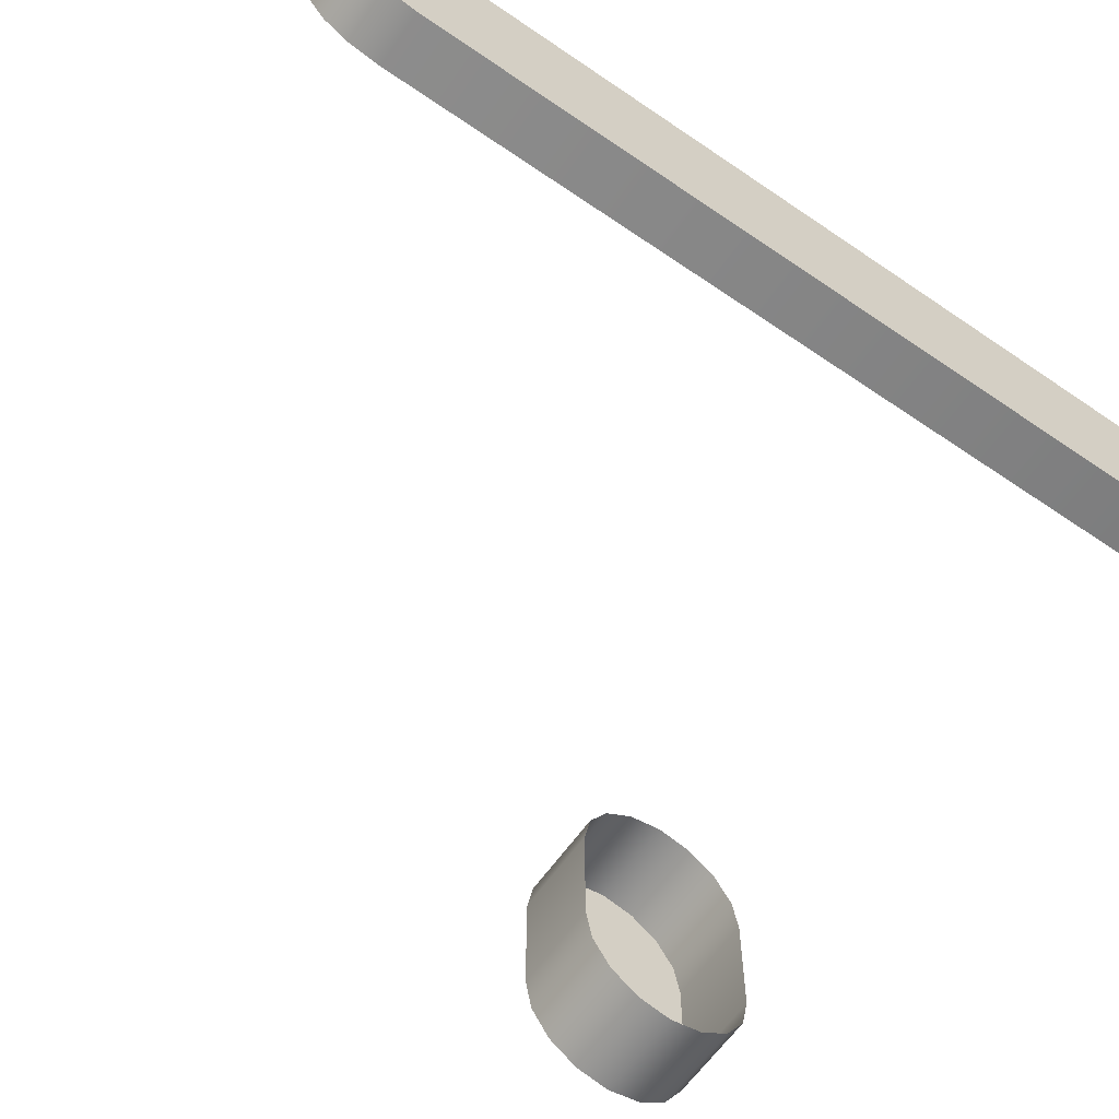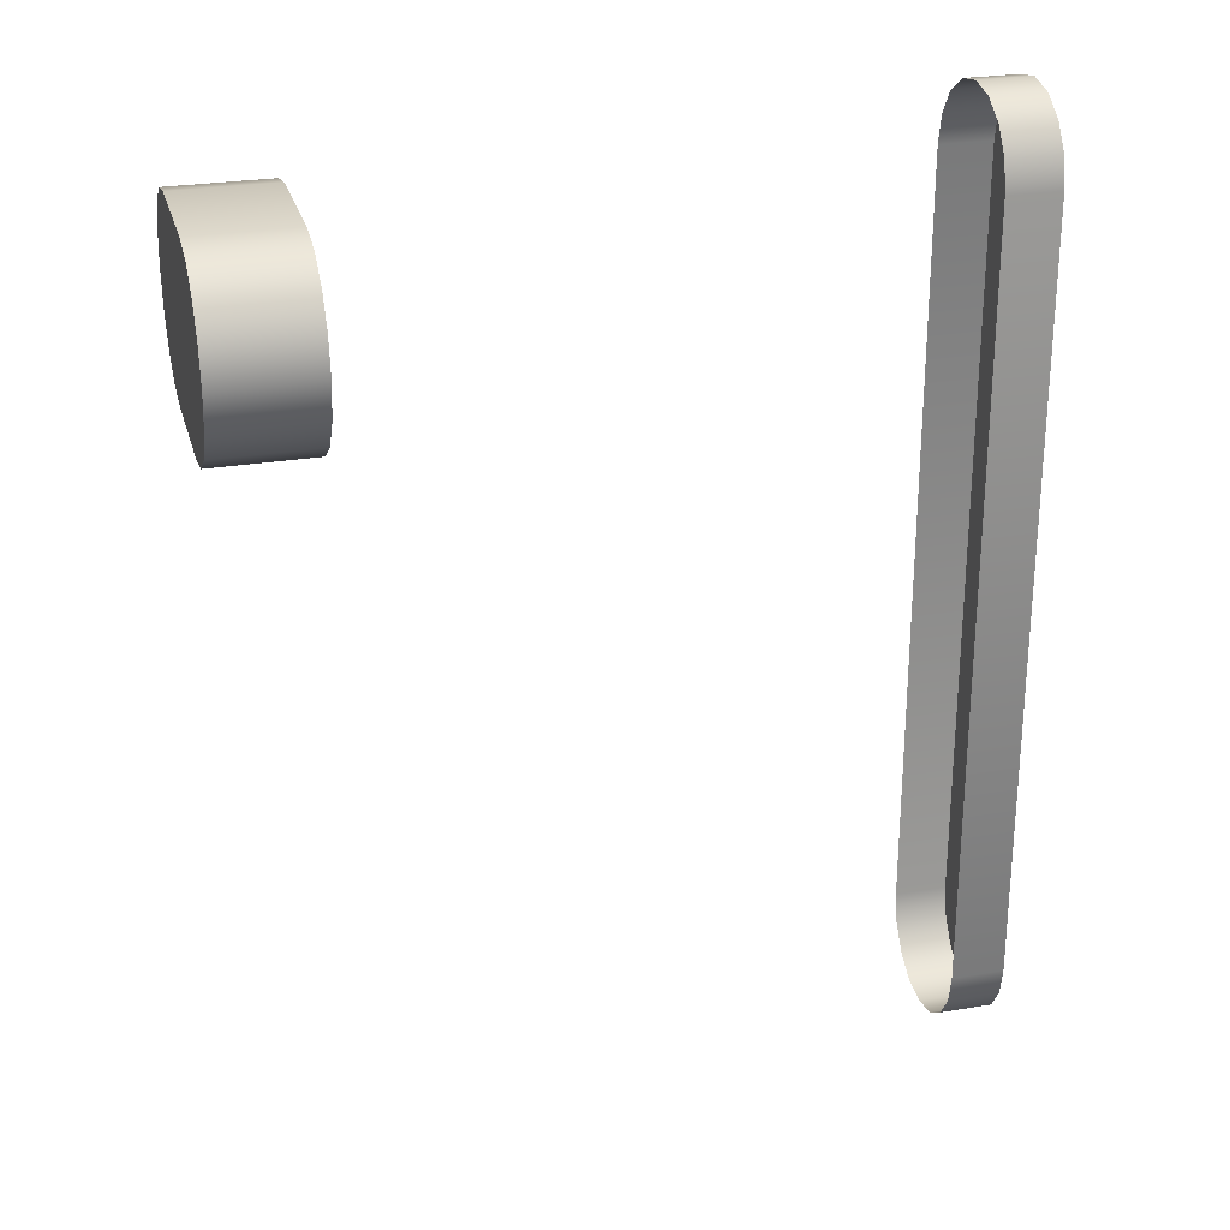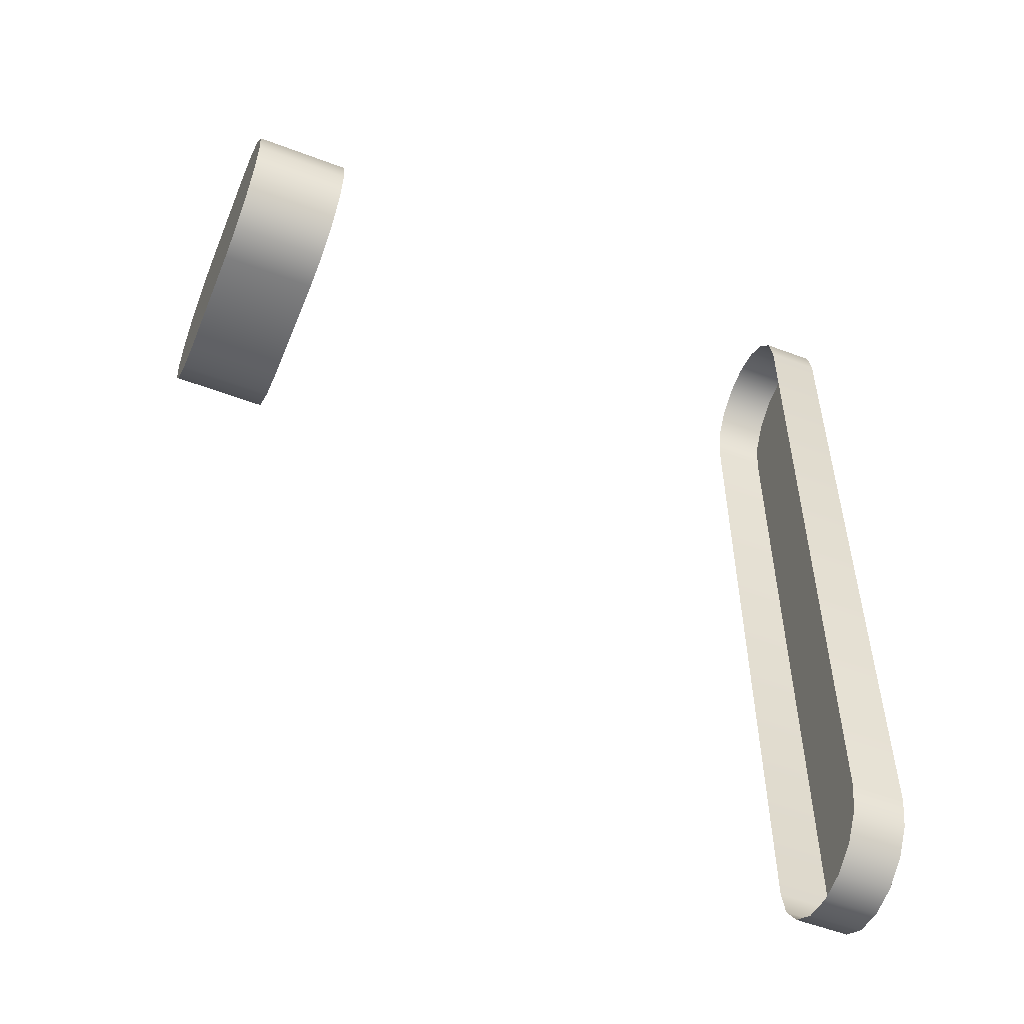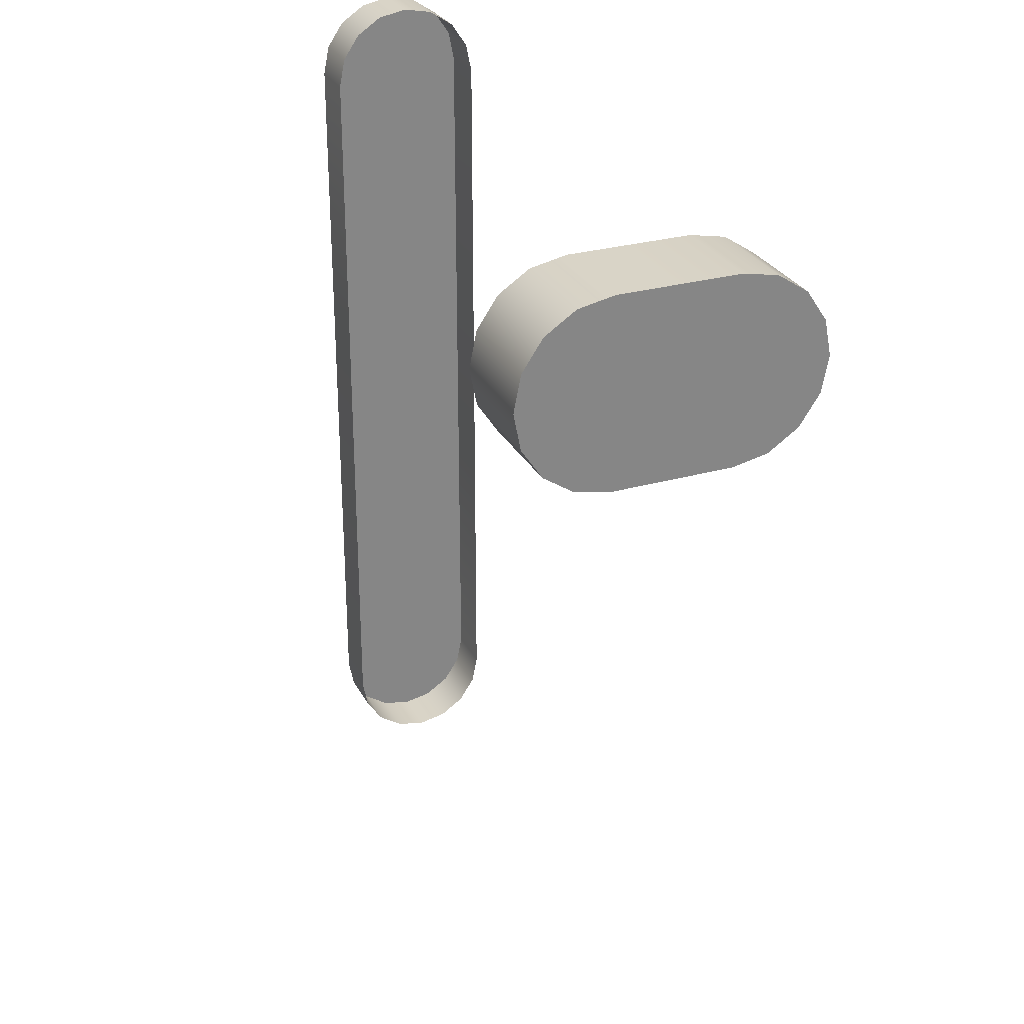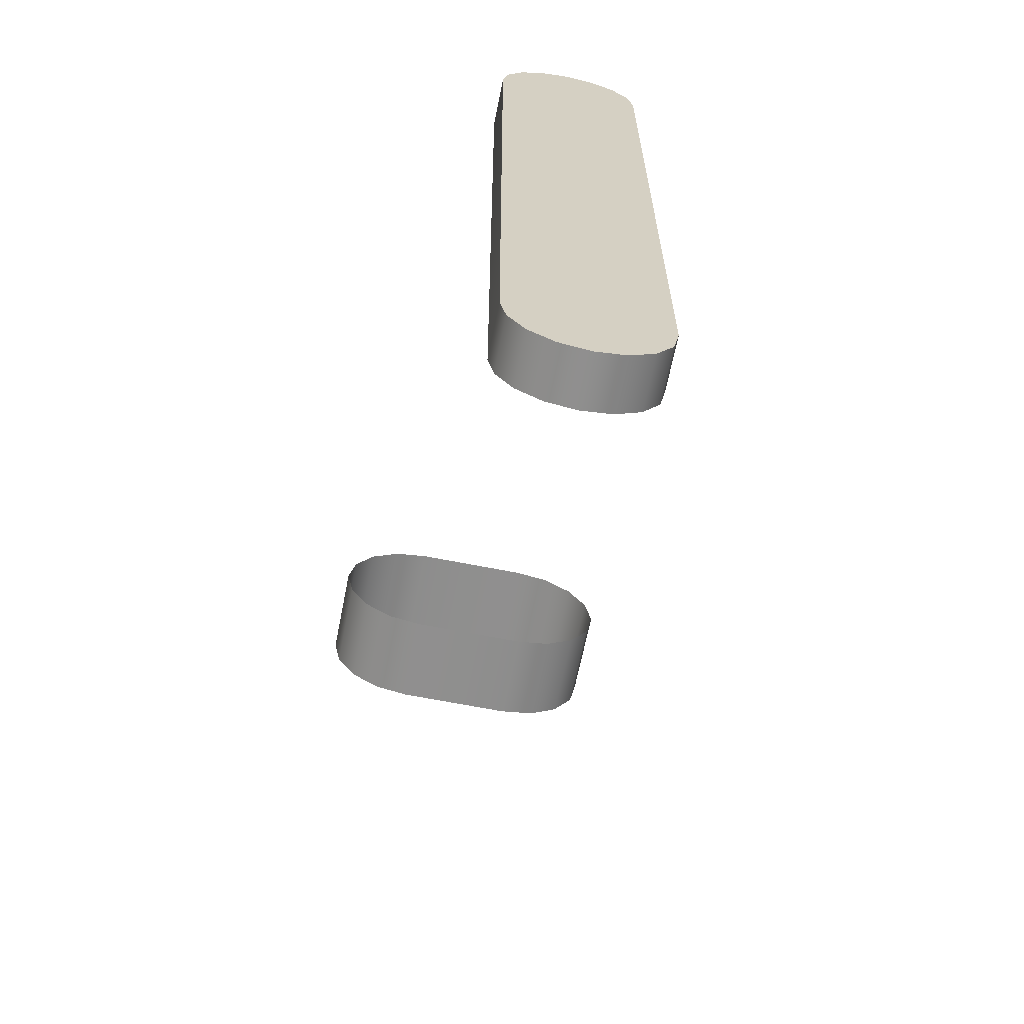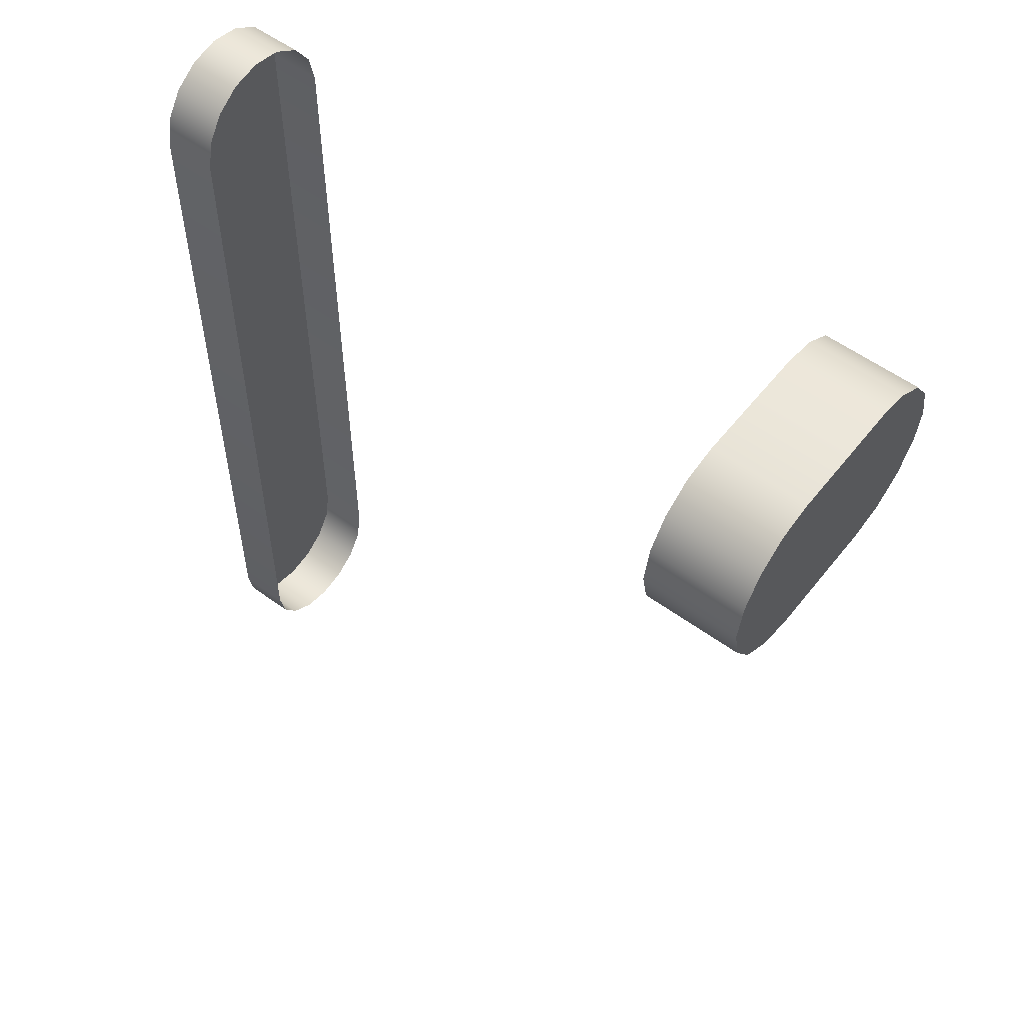
<metadata>
{"format":"obj","ext":"obj","renderer":"f3d","projection":"perspective","resolution":1024,"background":"white","views":[{"elev":-61.8,"azim":55.2,"up":"+Z"},{"elev":26.4,"azim":-14.7,"up":"+Y"},{"elev":-54.5,"azim":-21.9,"up":"+Y"},{"elev":28.4,"azim":-113.1,"up":"+Y"},{"elev":-65.2,"azim":78.7,"up":"+Y"},{"elev":55.4,"azim":-142.4,"up":"+Y"}]}
</metadata>
<code>
g release
v 0.0006422 0.003128 -0.002529
v 0.0006422 0.002831 -0.004022
v 0.004764 0.002831 -0.004022
v 0.004764 0.003128 -0.002529
v 0.004764 0.001986 -0.005287
v 0.0006422 0.001986 -0.005287
v 0.004764 0.0007204 -0.006133
v 0.0006422 0.0007204 -0.006133
v 0.004764 -0.0007721 -0.006429
v 0.0006422 -0.0007721 -0.006429
v 0.0006422 0.003128 0.002496
v 0.004764 0.003128 0.002496
v 0.004764 0.002831 0.003989
v 0.0006422 0.002831 0.003989
v 0.004764 0.001986 0.005254
v 0.0006422 0.001986 0.005254
v 0.004764 0.0007203 0.0061
v 0.0006422 0.0007203 0.0061
v 0.004764 -0.0007721 0.006396
v 0.0006422 -0.0007721 0.006396
v 0.004764 -0.002265 0.0061
v 0.0006422 -0.002265 0.0061
v 0.004764 -0.00353 0.005254
v 0.0006422 -0.00353 0.005254
v 0.004764 -0.004375 0.003989
v 0.0006422 -0.004375 0.003989
v 0.004764 -0.004672 0.002496
v 0.0006422 -0.004672 0.002496
v 0.0006422 -0.004672 -0.002529
v 0.004764 -0.004672 -0.002529
v 0.0006422 -0.004375 -0.004022
v 0.004764 -0.004375 -0.004022
v 0.0006422 -0.00353 -0.005287
v 0.004764 -0.00353 -0.005287
v 0.0006422 -0.002265 -0.006133
v 0.004764 -0.002265 -0.006133
v 0.0006422 -0.0007721 -0.006429
v 0.004764 -0.0007721 -0.006429
v 0.0006422 0.0007203 0.0061
v 0.0006422 -0.0007721 0.006396
v 0.0006422 -0.002265 0.0061
v 0.0006422 0.001986 0.005254
v 0.0006422 -0.00353 0.005254
v 0.0006422 0.002831 0.003989
v 0.0006422 -0.004375 0.003989
v 0.0006422 0.003128 0.002496
v 0.0006422 -0.004672 0.002496
v 0.0006422 0.003128 -0.002529
v 0.0006422 -0.004672 -0.002529
v 0.0006422 0.002831 -0.004022
v 0.0006422 -0.004375 -0.004022
v 0.0006422 -0.00353 -0.005287
v 0.0006422 0.001986 -0.005287
v 0.0006422 0.0007204 -0.006133
v 0.0006422 -0.002265 -0.006133
v 0.0006422 -0.0007721 -0.006429
v 0.03095 -0.03092 0.003211
v 0.02875 -0.03092 0.003211
v 0.02875 -0.02969 0.003456
v 0.03095 -0.02969 0.003456
v 0.02875 -0.03196 0.002514
v 0.03095 -0.03196 0.002514
v 0.03095 0.002538 0.003456
v 0.02875 0.002538 0.003456
v 0.03095 -0.03266 0.00147
v 0.02875 -0.03266 0.00147
v 0.03095 -0.0329 0.0002393
v 0.02875 -0.0329 0.0002393
v 0.03095 -0.03266 -0.0009916
v 0.02875 -0.03266 -0.0009916
v 0.03095 -0.03196 -0.002035
v 0.02875 -0.03196 -0.002035
v 0.03095 -0.03092 -0.002733
v 0.02875 -0.03092 -0.002733
v 0.03095 -0.02969 -0.002977
v 0.02875 -0.02969 -0.002977
v 0.02875 0.003769 0.003211
v 0.03095 0.003769 0.003211
v 0.02875 0.004812 0.002514
v 0.03095 0.004812 0.002514
v 0.02875 0.005509 0.00147
v 0.03095 0.005509 0.00147
v 0.02875 0.005754 0.0002395
v 0.03095 0.005754 0.0002395
v 0.02875 0.00551 -0.0009915
v 0.03095 0.00551 -0.0009915
v 0.02875 0.004812 -0.002035
v 0.03095 0.004812 -0.002035
v 0.02875 0.003769 -0.002732
v 0.03095 0.003769 -0.002732
v 0.02875 0.002538 -0.002977
v 0.03095 0.002538 -0.002977
v 0.02875 -0.02969 -0.002977
v 0.03095 -0.02969 -0.002977
v 0.03095 0.002538 0.003456
v 0.03095 0.003769 0.003211
v 0.03095 0.003769 -0.002732
v 0.03095 0.002538 -0.002977
v 0.03095 -0.02969 0.003456
v 0.03095 -0.02969 -0.002977
v 0.03095 -0.03092 -0.002733
v 0.03095 -0.03092 0.003211
v 0.03095 0.004812 -0.002035
v 0.03095 0.004812 0.002514
v 0.03095 0.00551 -0.0009915
v 0.03095 0.005509 0.00147
v 0.03095 0.005754 0.0002395
v 0.03095 -0.03196 0.002514
v 0.03095 -0.03196 -0.002035
v 0.03095 -0.03266 0.00147
v 0.03095 -0.03266 -0.0009916
v 0.03095 -0.0329 0.0002393
g release_0
f 3 2 1
f 4 3 1
f 3 5 2
f 5 6 2
f 5 7 6
f 7 8 6
f 7 9 8
f 9 10 8
f 1 11 4
f 11 12 4
f 13 12 11
f 14 13 11
f 15 13 14
f 16 15 14
f 17 15 16
f 18 17 16
f 19 17 18
f 20 19 18
f 21 19 20
f 22 21 20
f 23 21 22
f 24 23 22
f 25 23 24
f 26 25 24
f 27 25 26
f 28 27 26
f 27 28 29
f 30 27 29
f 30 29 31
f 32 30 31
f 32 31 33
f 34 32 33
f 34 33 35
f 36 34 35
f 36 35 37
f 38 36 37
f 41 40 39
f 41 39 42
f 43 41 42
f 43 42 44
f 45 43 44
f 45 44 46
f 47 45 46
f 47 46 48
f 49 47 48
f 49 48 50
f 51 49 50
f 52 51 50
f 53 52 50
f 53 54 52
f 54 55 52
f 54 56 55
f 59 58 57
f 60 59 57
f 57 58 61
f 62 57 61
f 59 60 63
f 64 59 63
f 62 61 65
f 61 66 65
f 65 66 67
f 66 68 67
f 67 68 69
f 68 70 69
f 69 70 71
f 70 72 71
f 71 72 73
f 72 74 73
f 73 74 75
f 74 76 75
f 77 64 63
f 78 77 63
f 79 77 78
f 80 79 78
f 81 79 80
f 82 81 80
f 83 81 82
f 84 83 82
f 85 83 84
f 86 85 84
f 87 85 86
f 88 87 86
f 89 87 88
f 90 89 88
f 91 89 90
f 92 91 90
f 91 92 93
f 92 94 93
f 97 96 95
f 98 97 95
f 95 99 98
f 99 100 98
f 101 100 99
f 102 101 99
f 97 103 96
f 103 104 96
f 103 105 104
f 105 106 104
f 105 107 106
f 102 108 101
f 108 109 101
f 108 110 109
f 110 111 109
f 110 112 111

</code>
